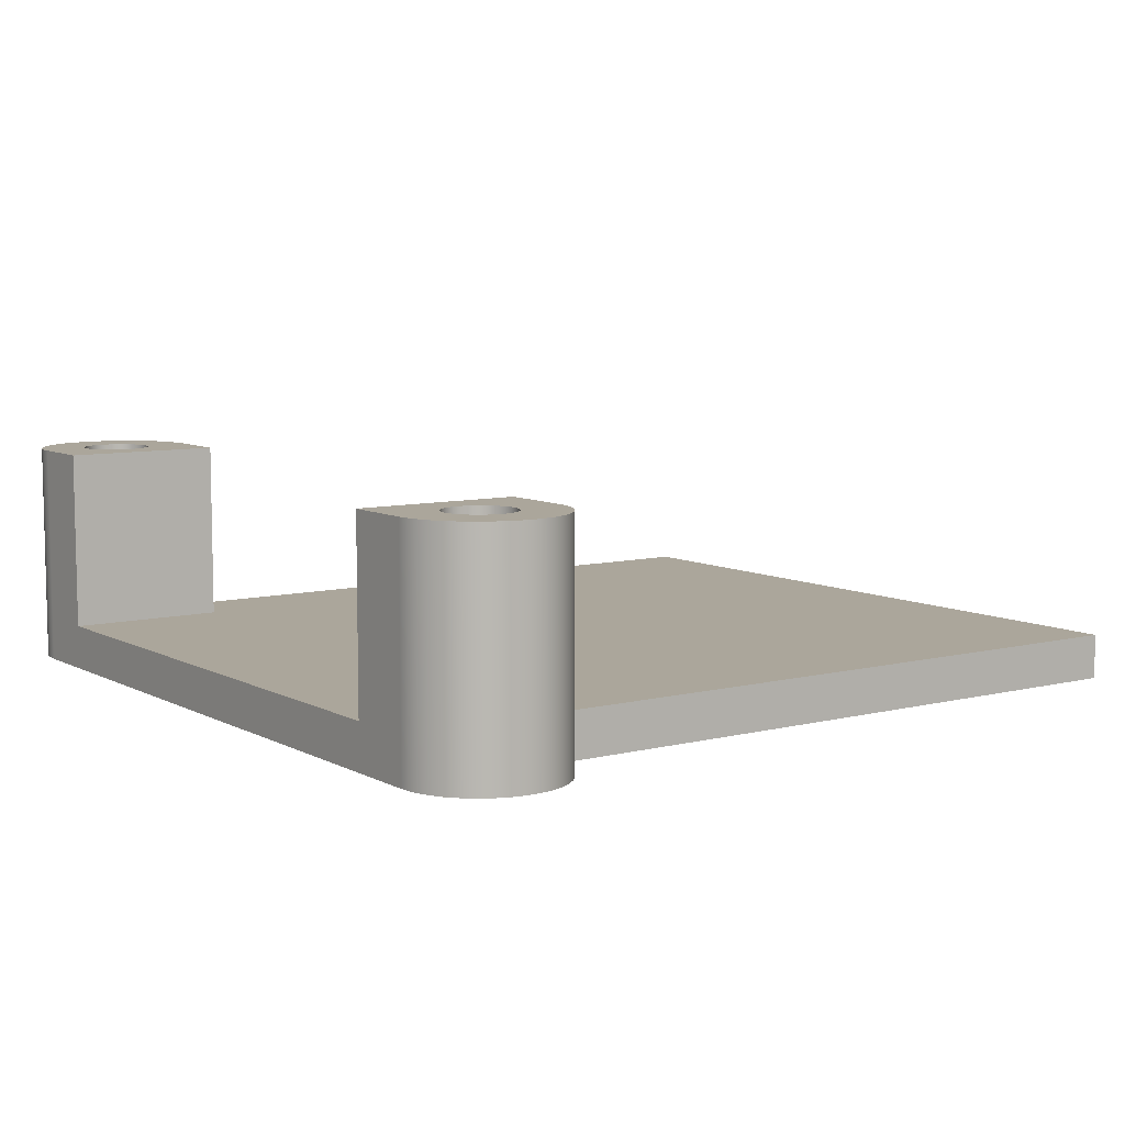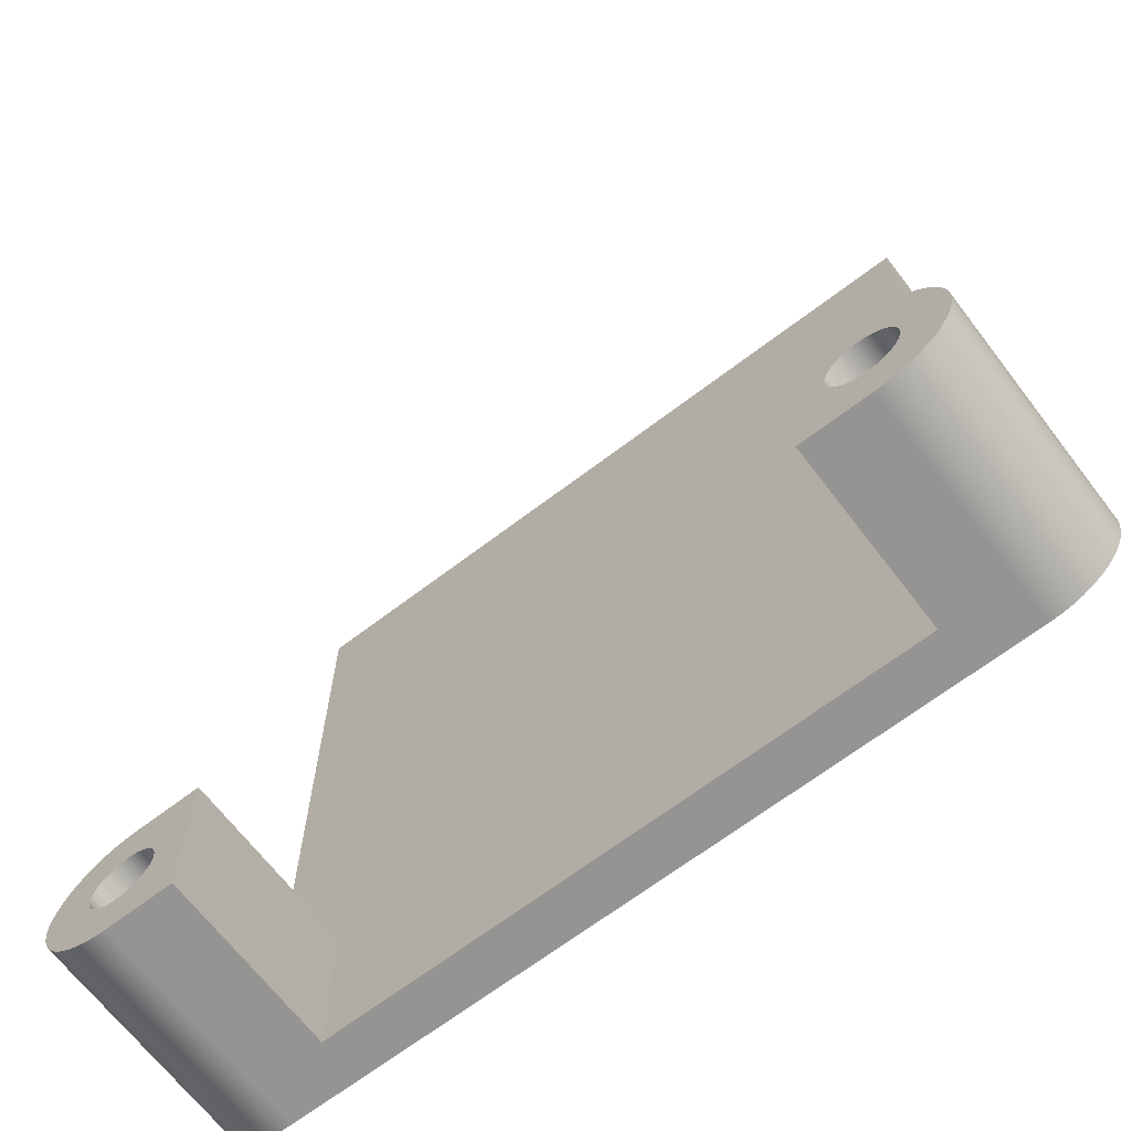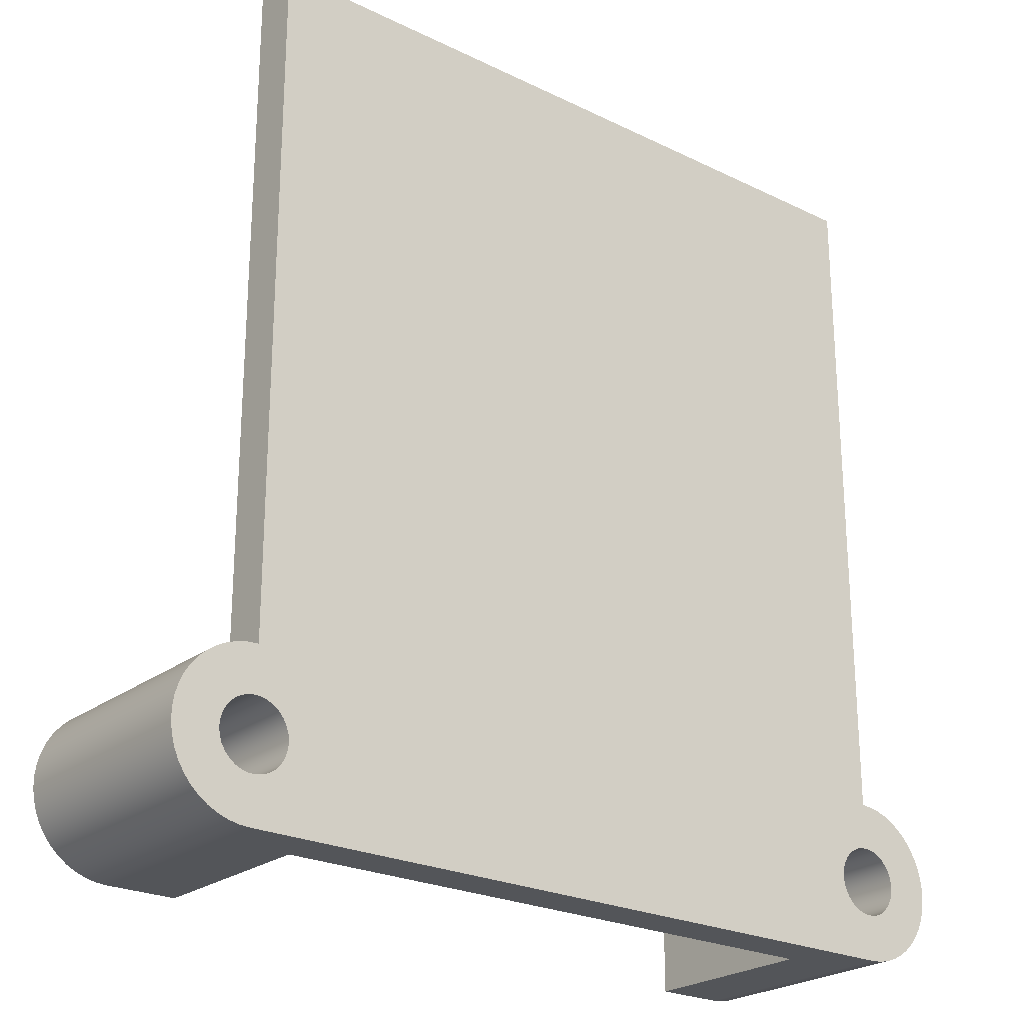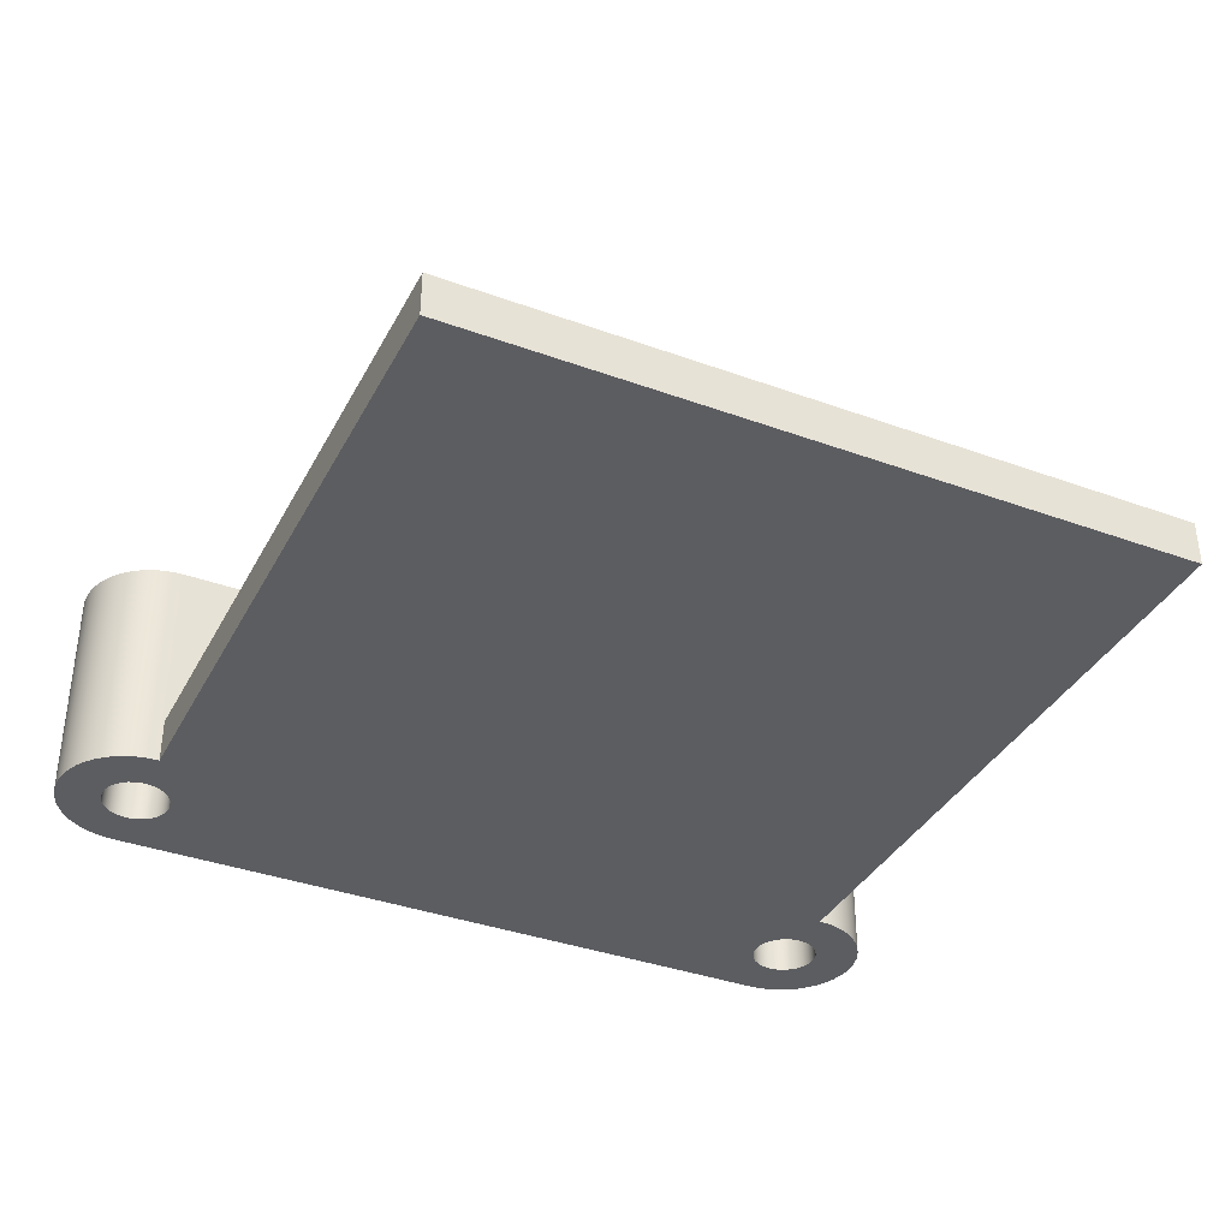
<metadata>
{"format":"obj","ext":"obj","renderer":"f3d","projection":"perspective","resolution":1024,"background":"white","views":[{"elev":8.0,"azim":54.8,"up":"+Z"},{"elev":-67.2,"azim":37.4,"up":"+Y"},{"elev":-24.0,"azim":141.1,"up":"+Y"},{"elev":-36.9,"azim":154.8,"up":"+Z"}]}
</metadata>
<code>
g Body3
v 12.99 -8.5 2
v 12.99 -15.5 2
v 12.99 -15.5 10
v 12.99 -8.5 10
v 14.5 -12 10
v 14.53 -11.69 10
v 14.63 -11.39 10
v 14.79 -11.12 10
v 15 -10.89 10
v 15.25 -10.7 10
v 15.54 -10.57 10
v 15.84 -10.51 10
v 16.16 -10.51 10
v 16.46 -10.57 10
v 16.75 -10.7 10
v 17 -10.89 10
v 17.21 -11.12 10
v 17.37 -11.39 10
v 17.47 -11.69 10
v 17.5 -12 10
v 17.47 -12.31 10
v 17.37 -12.61 10
v 17.21 -12.88 10
v 17 -13.11 10
v 16.75 -13.3 10
v 16.46 -13.43 10
v 16.16 -13.49 10
v 15.84 -13.49 10
v 15.54 -13.43 10
v 15.25 -13.3 10
v 15 -13.11 10
v 14.79 -12.88 10
v 14.63 -12.61 10
v 14.53 -12.31 10
v 16 -15.5 10
v 16.48 -15.47 10
v 16.95 -15.37 10
v 17.4 -15.21 10
v 17.82 -14.99 10
v 18.21 -14.72 10
v 18.56 -14.39 10
v 18.86 -14.02 10
v 19.11 -13.61 10
v 19.3 -13.17 10
v 19.43 -12.71 10
v 19.49 -12.24 10
v 19.49 -11.76 10
v 19.43 -11.29 10
v 19.3 -10.83 10
v 19.11 -10.39 10
v 18.86 -9.982 10
v 18.56 -9.611 10
v 18.21 -9.285 10
v 17.82 -9.01 10
v 17.4 -8.79 10
v 16.95 -8.63 10
v 16.48 -8.533 10
v 16 -8.5 10
v 14.5 -12 0
v 14.53 -12.31 0
v 14.63 -12.61 0
v 14.79 -12.88 0
v 15 -13.11 0
v 15.25 -13.3 0
v 15.54 -13.43 0
v 15.84 -13.49 0
v 16.16 -13.49 0
v 16.46 -13.43 0
v 16.75 -13.3 0
v 17 -13.11 0
v 17.21 -12.88 0
v 17.37 -12.61 0
v 17.47 -12.31 0
v 17.5 -12 0
v 17.47 -11.69 0
v 17.37 -11.39 0
v 17.21 -11.12 0
v 17 -10.89 0
v 16.75 -10.7 0
v 16.46 -10.57 0
v 16.16 -10.51 0
v 15.84 -10.51 0
v 15.54 -10.57 0
v 15.25 -10.7 0
v 15 -10.89 0
v 14.79 -11.12 0
v 14.63 -11.39 0
v 14.53 -11.69 0
v 15.99 -8.5 0
v 16 -8.5 0
v 16.48 -8.533 0
v 16.95 -8.63 0
v 17.4 -8.79 0
v 17.82 -9.01 0
v 18.21 -9.285 0
v 18.56 -9.611 0
v 18.86 -9.982 0
v 19.11 -10.39 0
v 19.3 -10.83 0
v 19.43 -11.29 0
v 19.49 -11.76 0
v 19.49 -12.24 0
v 19.43 -12.71 0
v 19.3 -13.17 0
v 19.11 -13.61 0
v 18.86 -14.02 0
v 18.56 -14.39 0
v 18.21 -14.72 0
v 17.82 -14.99 0
v 17.4 -15.21 0
v 16.95 -15.37 0
v 16.48 -15.47 0
v 16 -15.5 0
v -16.01 -15.5 0
v -16.48 -15.47 0
v -16.95 -15.37 0
v -17.4 -15.21 0
v -17.83 -14.99 0
v -18.22 -14.71 0
v -18.57 -14.39 0
v -18.87 -14.02 0
v -19.12 -13.61 0
v -19.31 -13.17 0
v -19.43 -12.71 0
v -19.5 -12.24 0
v -19.5 -11.76 0
v -19.43 -11.29 0
v -19.31 -10.83 0
v -19.12 -10.39 0
v -18.87 -9.982 0
v -18.57 -9.611 0
v -18.22 -9.285 0
v -17.83 -9.01 0
v -17.4 -8.79 0
v -16.95 -8.63 0
v -16.48 -8.533 0
v -16.01 -8.5 0
v -16.01 21.5 0
v 15.99 21.5 0
v -17.5 -12 0
v -17.47 -12.31 0
v -17.37 -12.61 0
v -17.21 -12.88 0
v -17 -13.11 0
v -16.75 -13.3 0
v -16.46 -13.43 0
v -16.16 -13.49 0
v -15.84 -13.49 0
v -15.54 -13.43 0
v -15.25 -13.3 0
v -15 -13.11 0
v -14.79 -12.88 0
v -14.63 -12.61 0
v -14.53 -12.31 0
v -14.5 -12 0
v -14.53 -11.69 0
v -14.63 -11.39 0
v -14.79 -11.12 0
v -15 -10.89 0
v -15.25 -10.7 0
v -15.54 -10.57 0
v -15.84 -10.51 0
v -16.16 -10.51 0
v -16.46 -10.57 0
v -16.75 -10.7 0
v -17 -10.89 0
v -17.21 -11.12 0
v -17.37 -11.39 0
v -17.47 -11.69 0
v -13.01 -15.5 2
v -13.01 -15.5 10
v -16.01 -15.5 10
v -13.01 -8.5 2
v -16.01 -8.5 2
v -16.01 -8.5 10
v -13.01 -8.5 10
v -17.5 -12 10
v -17.47 -11.69 10
v -17.37 -11.39 10
v -17.21 -11.12 10
v -17 -10.89 10
v -16.75 -10.7 10
v -16.46 -10.57 10
v -16.16 -10.51 10
v -15.84 -10.51 10
v -15.54 -10.57 10
v -15.25 -10.7 10
v -15 -10.89 10
v -14.79 -11.12 10
v -14.63 -11.39 10
v -14.53 -11.69 10
v -14.5 -12 10
v -14.53 -12.31 10
v -14.63 -12.61 10
v -14.79 -12.88 10
v -15 -13.11 10
v -15.25 -13.3 10
v -15.54 -13.43 10
v -15.84 -13.49 10
v -16.16 -13.49 10
v -16.46 -13.43 10
v -16.75 -13.3 10
v -17 -13.11 10
v -17.21 -12.88 10
v -17.37 -12.61 10
v -17.47 -12.31 10
v -16.48 -8.533 10
v -16.95 -8.63 10
v -17.4 -8.79 10
v -17.83 -9.01 10
v -18.22 -9.285 10
v -18.57 -9.611 10
v -18.87 -9.982 10
v -19.12 -10.39 10
v -19.31 -10.83 10
v -19.43 -11.29 10
v -19.5 -11.76 10
v -19.5 -12.24 10
v -19.43 -12.71 10
v -19.31 -13.17 10
v -19.12 -13.61 10
v -18.87 -14.02 10
v -18.57 -14.39 10
v -18.22 -14.71 10
v -17.83 -14.99 10
v -17.4 -15.21 10
v -16.95 -15.37 10
v -16.48 -15.47 10
v -17.5 -12 5
v -17.47 -12.31 5
v -17.37 -12.61 5
v -17.21 -12.88 5
v -17 -13.11 5
v -16.75 -13.3 5
v -16.46 -13.43 5
v -16.16 -13.49 5
v -15.84 -13.49 5
v -15.54 -13.43 5
v -15.25 -13.3 5
v -15 -13.11 5
v -14.79 -12.88 5
v -14.63 -12.61 5
v -14.53 -12.31 5
v -14.5 -12 5
v -14.53 -11.69 5
v -14.63 -11.39 5
v -14.79 -11.12 5
v -15 -10.89 5
v -15.25 -10.7 5
v -15.54 -10.57 5
v -15.84 -10.51 5
v -16.16 -10.51 5
v -16.46 -10.57 5
v -16.75 -10.7 5
v -17 -10.89 5
v -17.21 -11.12 5
v -17.37 -11.39 5
v -17.47 -11.69 5
v 14.5 -12 5
v 14.53 -12.31 5
v 14.63 -12.61 5
v 14.79 -12.88 5
v 15 -13.11 5
v 15.25 -13.3 5
v 15.54 -13.43 5
v 15.84 -13.49 5
v 16.16 -13.49 5
v 16.46 -13.43 5
v 16.75 -13.3 5
v 17 -13.11 5
v 17.21 -12.88 5
v 17.37 -12.61 5
v 17.47 -12.31 5
v 17.5 -12 5
v 17.47 -11.69 5
v 17.37 -11.39 5
v 17.21 -11.12 5
v 17 -10.89 5
v 16.75 -10.7 5
v 16.46 -10.57 5
v 16.16 -10.51 5
v 15.84 -10.51 5
v 15.54 -10.57 5
v 15.25 -10.7 5
v 15 -10.89 5
v 14.79 -11.12 5
v 14.63 -11.39 5
v 14.53 -11.69 5
v -16.01 21.5 2
v 15.99 21.5 2
v 15.99 -8.5 2
f 1 2 4
f 4 2 3
f 6 4 5
f 5 4 3
f 5 3 34
f 34 3 33
f 33 3 32
f 32 3 31
f 31 3 30
f 30 3 35
f 30 35 29
f 29 35 28
f 28 35 27
f 27 35 36
f 27 36 26
f 26 36 37
f 26 37 38
f 6 7 4
f 4 7 8
f 4 8 9
f 9 10 4
f 4 10 58
f 58 10 11
f 58 11 12
f 12 13 58
f 58 13 57
f 57 13 14
f 57 14 56
f 56 14 55
f 55 14 15
f 55 15 54
f 54 15 16
f 54 16 53
f 53 16 52
f 52 16 17
f 52 17 51
f 51 17 18
f 51 18 50
f 50 18 49
f 49 18 19
f 49 19 48
f 48 19 47
f 47 19 20
f 47 20 46
f 46 20 21
f 46 21 45
f 45 21 44
f 44 21 22
f 44 22 43
f 43 22 42
f 42 22 23
f 42 23 41
f 41 23 24
f 41 24 40
f 40 24 39
f 39 24 25
f 39 25 38
f 38 25 26
f 60 154 59
f 59 154 155
f 59 155 88
f 88 155 156
f 88 156 87
f 87 156 157
f 87 157 86
f 86 157 158
f 86 158 89
f 89 158 137
f 89 137 139
f 139 137 138
f 154 60 153
f 153 60 61
f 153 61 152
f 152 61 62
f 152 62 113
f 113 62 63
f 113 63 64
f 64 65 113
f 113 65 66
f 113 66 67
f 68 111 67
f 67 111 112
f 67 112 113
f 111 68 110
f 110 68 69
f 110 69 109
f 109 69 108
f 108 69 70
f 108 70 107
f 107 70 71
f 107 71 106
f 106 71 105
f 105 71 72
f 105 72 104
f 104 72 73
f 104 73 103
f 103 73 102
f 102 73 74
f 102 74 101
f 101 74 75
f 101 75 100
f 100 75 99
f 99 75 76
f 99 76 98
f 98 76 77
f 98 77 97
f 97 77 96
f 96 77 78
f 96 78 95
f 95 78 79
f 95 79 94
f 94 79 93
f 93 79 80
f 93 80 92
f 92 80 81
f 92 81 91
f 91 81 90
f 90 81 82
f 90 82 89
f 89 82 83
f 89 83 84
f 84 85 89
f 89 85 86
f 113 114 152
f 152 114 151
f 151 114 150
f 150 114 149
f 149 114 148
f 148 114 147
f 147 114 115
f 147 115 116
f 147 116 146
f 146 116 117
f 146 117 145
f 145 117 118
f 145 118 119
f 145 119 144
f 144 119 120
f 144 120 143
f 143 120 121
f 143 121 122
f 143 122 142
f 142 122 123
f 142 123 141
f 141 123 124
f 141 124 125
f 141 125 140
f 140 125 126
f 140 126 169
f 169 126 127
f 169 127 128
f 169 128 168
f 168 128 129
f 168 129 167
f 167 129 130
f 167 130 131
f 167 131 166
f 166 131 132
f 166 132 165
f 165 132 133
f 165 133 134
f 165 134 164
f 164 134 135
f 164 135 163
f 163 135 136
f 163 136 137
f 158 159 137
f 137 159 160
f 137 160 161
f 161 162 137
f 137 162 163
f 170 114 2
f 2 114 113
f 2 113 35
f 171 172 170
f 170 172 114
f 35 3 2
f 173 174 176
f 176 174 175
f 170 173 171
f 171 173 176
f 178 217 177
f 177 217 218
f 177 218 206
f 206 218 219
f 206 219 220
f 179 215 178
f 178 215 216
f 178 216 217
f 180 213 179
f 179 213 214
f 179 214 215
f 213 180 212
f 212 180 181
f 212 181 211
f 211 181 210
f 210 181 182
f 210 182 209
f 209 182 183
f 209 183 208
f 208 183 207
f 207 183 184
f 207 184 175
f 175 184 185
f 175 185 186
f 186 187 175
f 175 187 176
f 176 187 188
f 176 188 189
f 189 190 176
f 176 190 191
f 176 191 192
f 176 192 171
f 171 192 193
f 171 193 194
f 194 195 171
f 171 195 196
f 171 196 197
f 171 197 172
f 172 197 198
f 172 198 199
f 199 200 172
f 172 200 228
f 228 200 201
f 228 201 227
f 227 201 226
f 226 201 202
f 226 202 225
f 225 202 203
f 225 203 224
f 224 203 223
f 223 203 204
f 223 204 222
f 222 204 205
f 222 205 221
f 221 205 220
f 220 205 206
f 206 230 177
f 177 230 229
f 177 229 178
f 178 229 258
f 178 258 179
f 179 258 257
f 179 257 180
f 180 257 256
f 180 256 181
f 181 256 255
f 181 255 182
f 182 255 254
f 182 254 183
f 183 254 253
f 183 253 184
f 184 253 252
f 184 252 185
f 185 252 251
f 185 251 186
f 186 251 250
f 186 250 187
f 187 250 249
f 187 249 188
f 188 249 248
f 188 248 189
f 189 248 247
f 189 247 190
f 190 247 246
f 190 246 191
f 191 246 245
f 191 245 192
f 192 245 244
f 192 244 193
f 193 244 243
f 193 243 194
f 194 243 242
f 194 242 195
f 195 242 241
f 195 241 196
f 196 241 240
f 196 240 197
f 197 240 239
f 197 239 198
f 198 239 238
f 198 238 199
f 199 238 237
f 199 237 200
f 200 237 236
f 200 236 201
f 201 236 235
f 201 235 202
f 202 235 234
f 202 234 203
f 203 234 233
f 203 233 204
f 204 233 232
f 204 232 205
f 205 232 231
f 205 231 206
f 206 231 230
f 169 258 140
f 140 258 229
f 140 229 141
f 141 229 230
f 141 230 142
f 142 230 231
f 142 231 143
f 143 231 232
f 143 232 144
f 144 232 233
f 144 233 145
f 145 233 234
f 145 234 146
f 146 234 235
f 146 235 147
f 147 235 236
f 147 236 148
f 148 236 237
f 148 237 149
f 149 237 238
f 149 238 150
f 150 238 239
f 150 239 151
f 151 239 240
f 151 240 152
f 152 240 241
f 152 241 153
f 153 241 242
f 153 242 154
f 154 242 243
f 154 243 155
f 155 243 244
f 155 244 156
f 156 244 245
f 156 245 157
f 157 245 246
f 157 246 158
f 158 246 247
f 158 247 159
f 159 247 248
f 159 248 160
f 160 248 249
f 160 249 161
f 161 249 250
f 161 250 162
f 162 250 251
f 162 251 163
f 163 251 252
f 163 252 164
f 164 252 253
f 164 253 165
f 165 253 254
f 165 254 166
f 166 254 255
f 166 255 167
f 167 255 256
f 167 256 168
f 168 256 257
f 168 257 169
f 169 257 258
f 34 260 5
f 5 260 259
f 5 259 6
f 6 259 288
f 6 288 7
f 7 288 287
f 7 287 8
f 8 287 286
f 8 286 9
f 9 286 285
f 9 285 10
f 10 285 284
f 10 284 11
f 11 284 283
f 11 283 12
f 12 283 282
f 12 282 13
f 13 282 281
f 13 281 14
f 14 281 280
f 14 280 15
f 15 280 279
f 15 279 16
f 16 279 278
f 16 278 17
f 17 278 277
f 17 277 18
f 18 277 276
f 18 276 19
f 19 276 275
f 19 275 20
f 20 275 274
f 20 274 21
f 21 274 273
f 21 273 22
f 22 273 272
f 22 272 23
f 23 272 271
f 23 271 24
f 24 271 270
f 24 270 25
f 25 270 269
f 25 269 26
f 26 269 268
f 26 268 27
f 27 268 267
f 27 267 28
f 28 267 266
f 28 266 29
f 29 266 265
f 29 265 30
f 30 265 264
f 30 264 31
f 31 264 263
f 31 263 32
f 32 263 262
f 32 262 33
f 33 262 261
f 33 261 34
f 34 261 260
f 88 288 59
f 59 288 259
f 59 259 60
f 60 259 260
f 60 260 61
f 61 260 261
f 61 261 62
f 62 261 262
f 62 262 63
f 63 262 263
f 63 263 64
f 64 263 264
f 64 264 65
f 65 264 265
f 65 265 66
f 66 265 266
f 66 266 67
f 67 266 267
f 67 267 68
f 68 267 268
f 68 268 69
f 69 268 269
f 69 269 70
f 70 269 270
f 70 270 71
f 71 270 271
f 71 271 72
f 72 271 272
f 72 272 73
f 73 272 273
f 73 273 74
f 74 273 274
f 74 274 75
f 75 274 275
f 75 275 76
f 76 275 276
f 76 276 77
f 77 276 277
f 77 277 78
f 78 277 278
f 78 278 79
f 79 278 279
f 79 279 80
f 80 279 280
f 80 280 81
f 81 280 281
f 81 281 82
f 82 281 282
f 82 282 83
f 83 282 283
f 83 283 84
f 84 283 284
f 84 284 85
f 85 284 285
f 85 285 86
f 86 285 286
f 86 286 87
f 87 286 287
f 87 287 88
f 88 287 288
f 139 138 290
f 290 138 289
f 89 139 291
f 291 139 290
f 89 291 90
f 90 291 58
f 58 291 4
f 4 291 1
f 35 113 36
f 36 113 112
f 36 112 37
f 37 112 111
f 37 111 38
f 38 111 110
f 38 110 39
f 39 110 109
f 39 109 40
f 40 109 108
f 40 108 41
f 41 108 107
f 41 107 42
f 42 107 106
f 42 106 43
f 43 106 105
f 43 105 44
f 44 105 104
f 44 104 45
f 45 104 103
f 45 103 46
f 46 103 102
f 46 102 47
f 47 102 101
f 47 101 48
f 48 101 100
f 48 100 49
f 49 100 99
f 49 99 50
f 50 99 98
f 50 98 51
f 51 98 97
f 51 97 52
f 52 97 96
f 52 96 53
f 53 96 95
f 53 95 54
f 54 95 94
f 54 94 55
f 55 94 93
f 55 93 56
f 56 93 92
f 56 92 57
f 57 92 91
f 57 91 58
f 58 91 90
f 137 136 174
f 174 136 207
f 174 207 175
f 207 136 208
f 208 136 135
f 208 135 209
f 209 135 134
f 209 134 210
f 210 134 133
f 210 133 211
f 211 133 132
f 211 132 212
f 212 132 131
f 212 131 213
f 213 131 130
f 213 130 214
f 214 130 129
f 214 129 215
f 215 129 128
f 215 128 216
f 216 128 127
f 216 127 217
f 217 127 126
f 217 126 218
f 218 126 125
f 218 125 219
f 219 125 124
f 219 124 220
f 220 124 123
f 220 123 221
f 221 123 122
f 221 122 222
f 222 122 121
f 222 121 223
f 223 121 120
f 223 120 224
f 224 120 119
f 224 119 225
f 225 119 118
f 225 118 226
f 226 118 117
f 226 117 227
f 227 117 116
f 227 116 228
f 228 116 115
f 228 115 172
f 172 115 114
f 138 137 289
f 289 137 174
f 291 290 1
f 1 290 289
f 1 289 173
f 173 289 174
f 170 2 173
f 173 2 1

</code>
